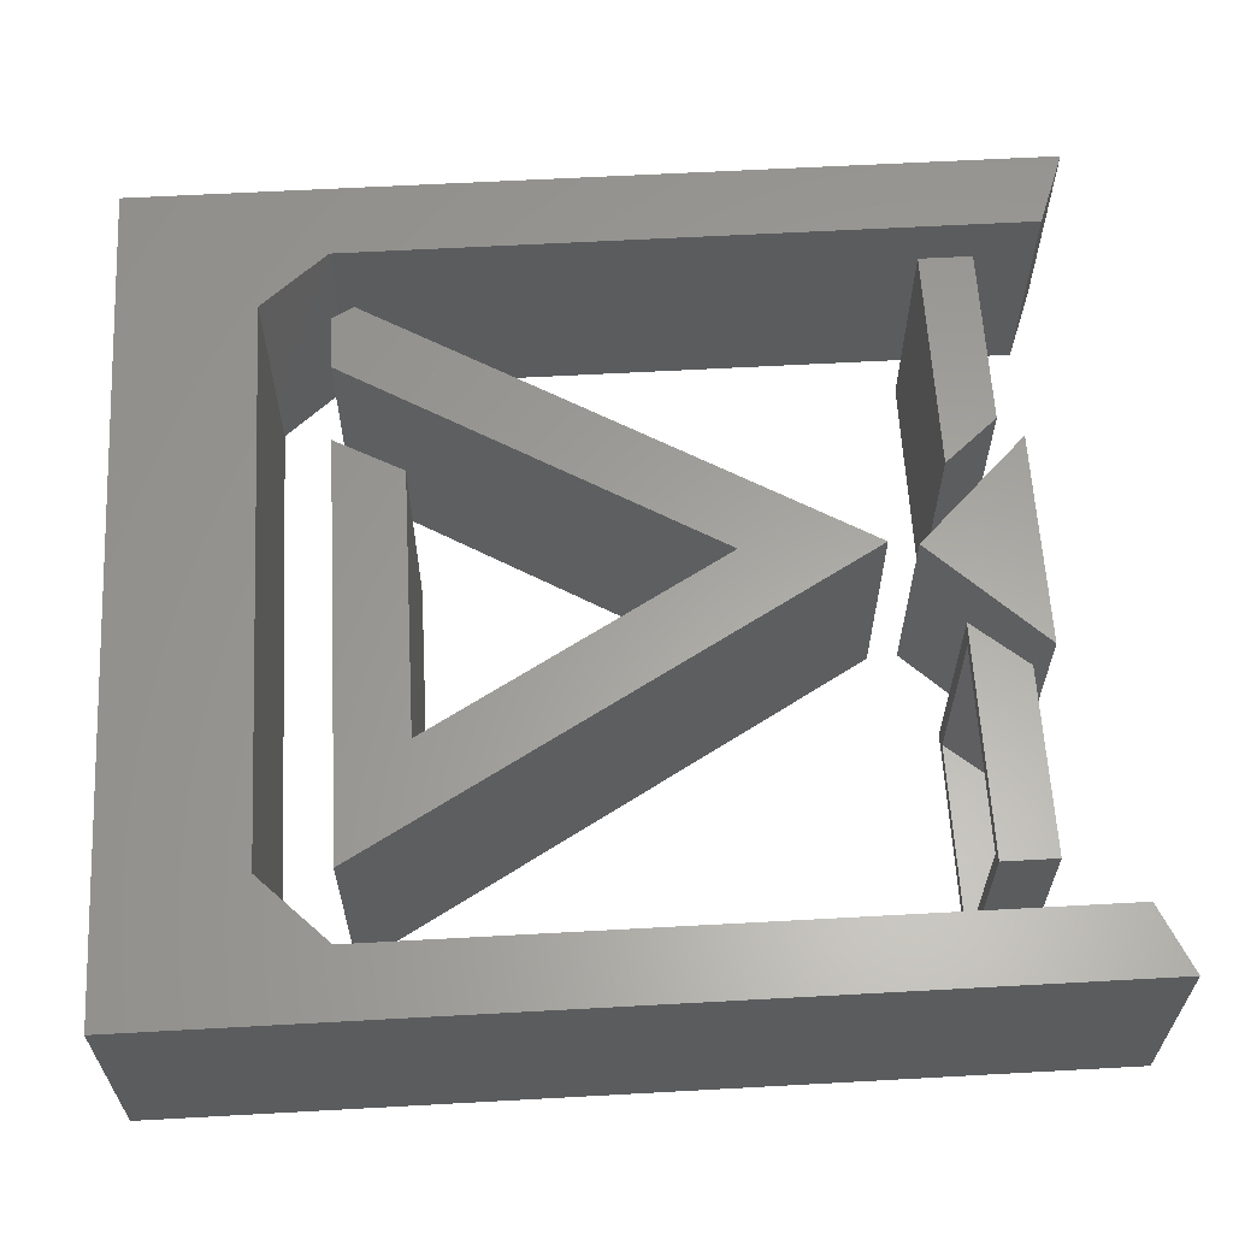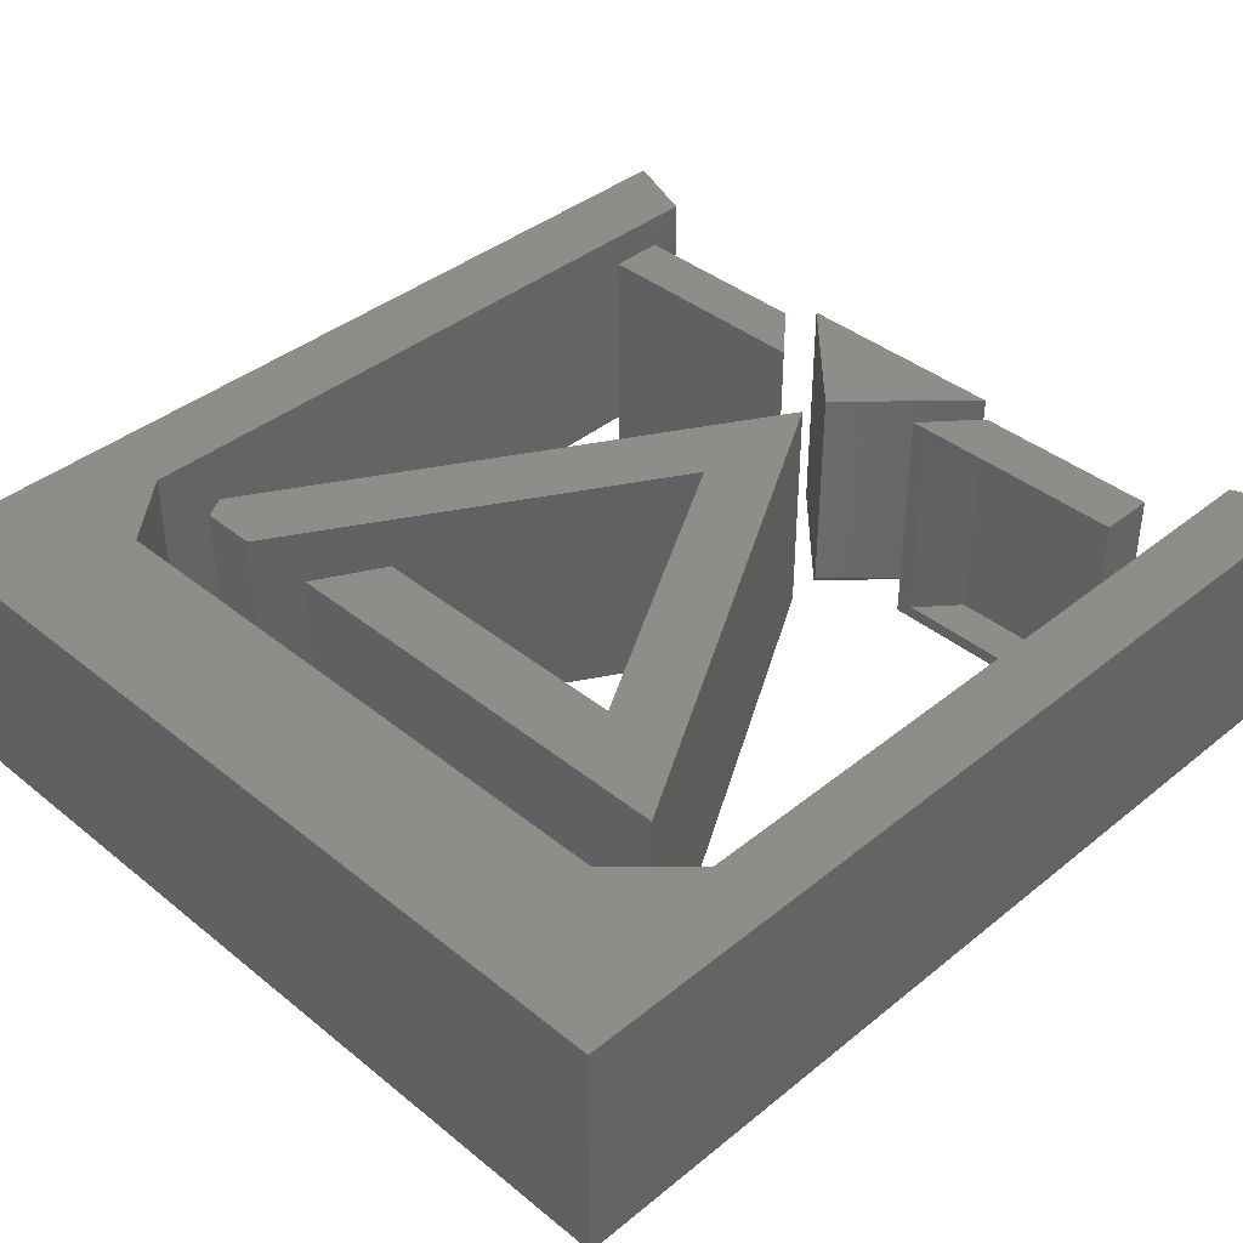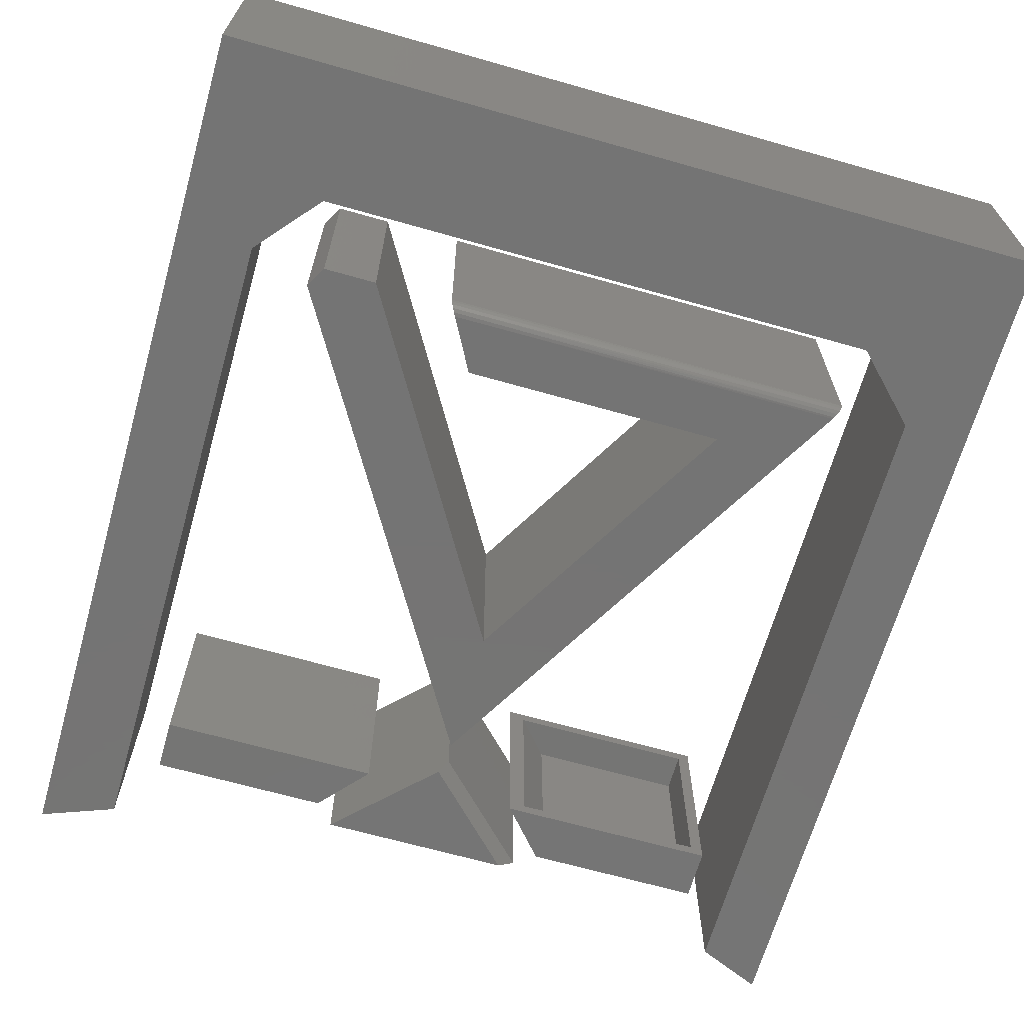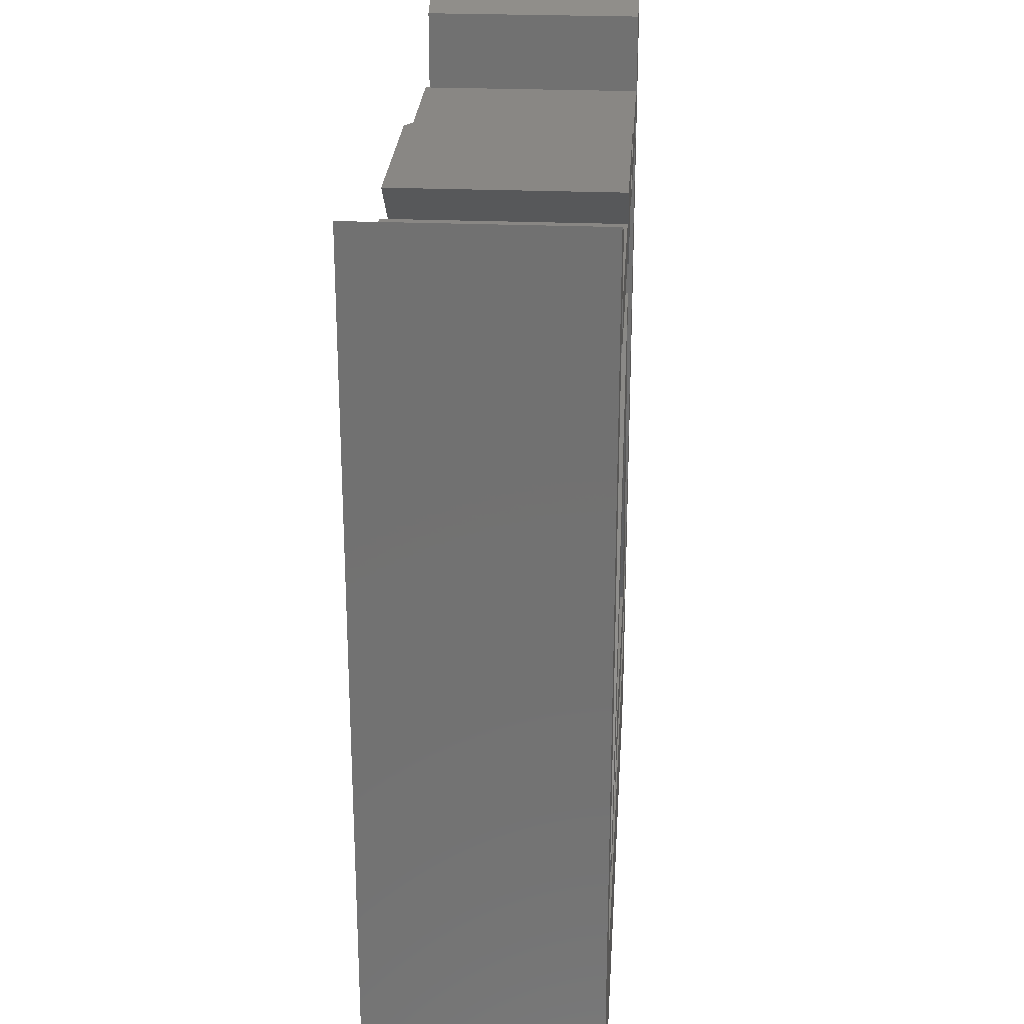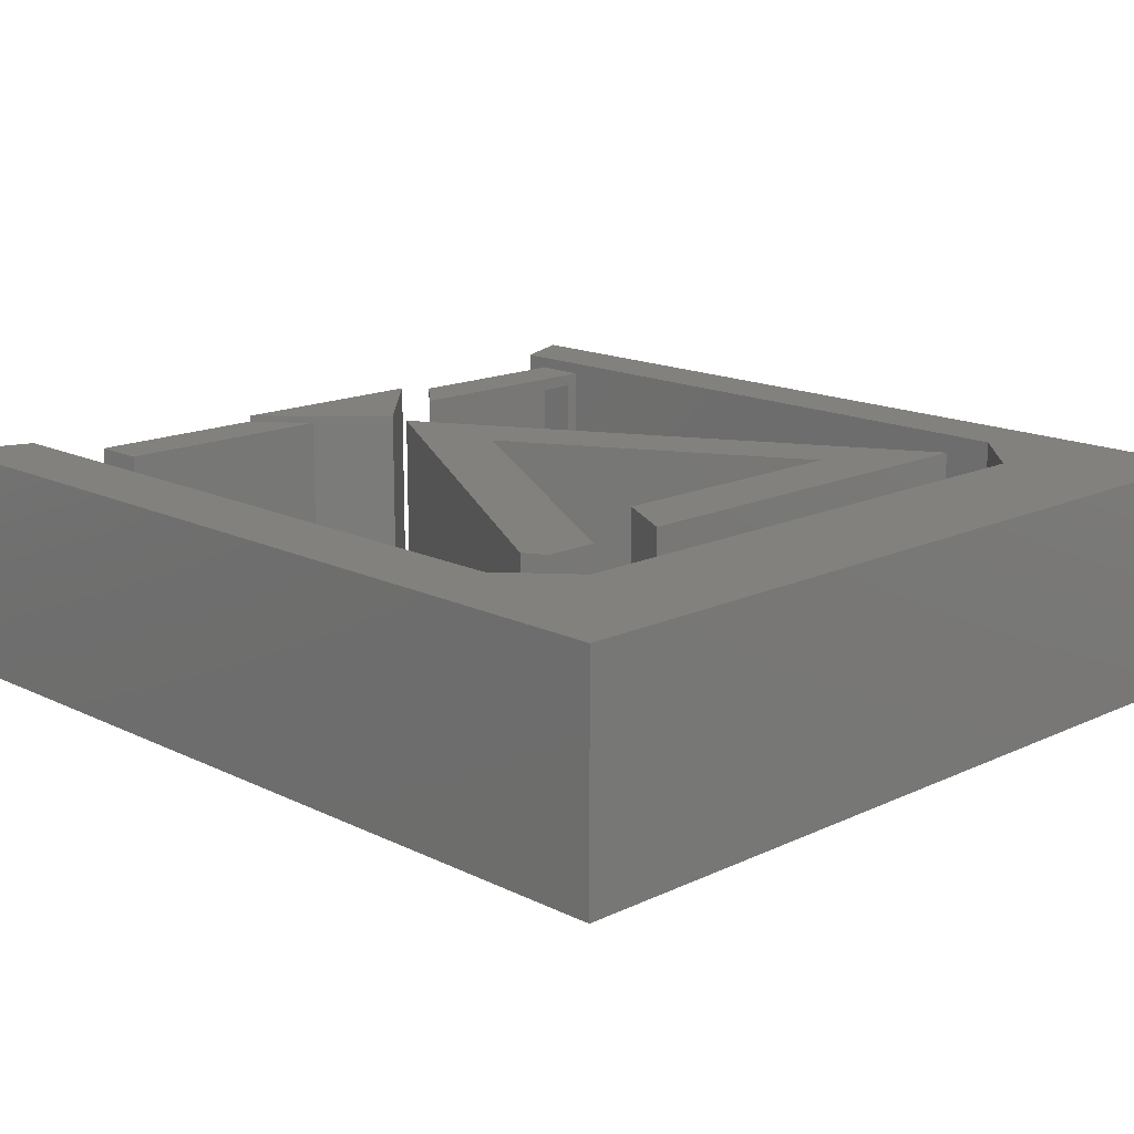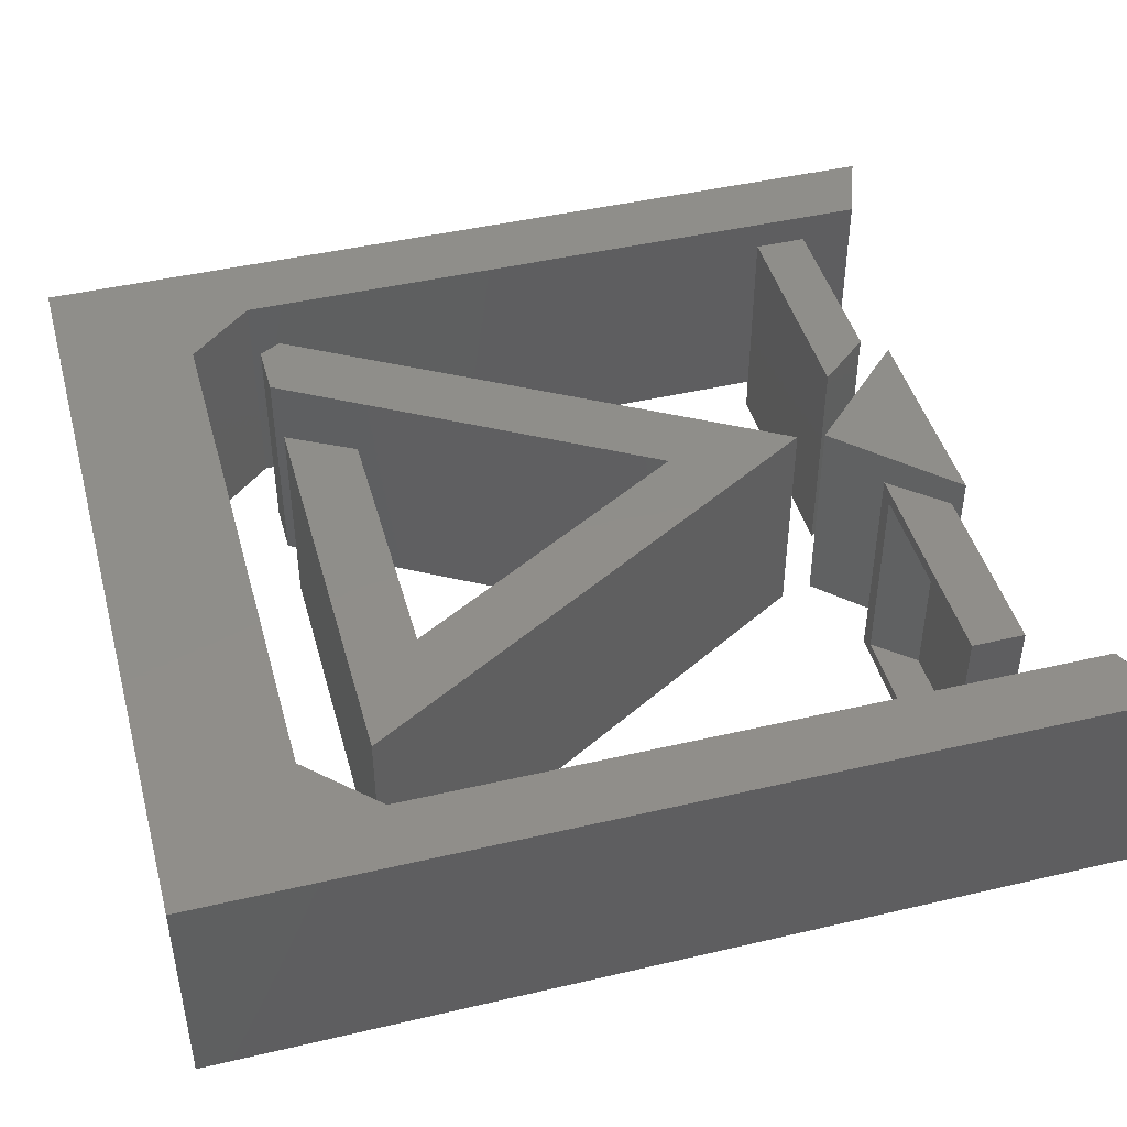
<metadata>
{"format":"stl","ext":"stl","renderer":"f3d","projection":"perspective","resolution":1024,"background":"white","views":[{"elev":61.7,"azim":86.8,"up":"+Z"},{"elev":39.8,"azim":45.0,"up":"+Z"},{"elev":-66.7,"azim":-15.9,"up":"+Z"},{"elev":25.9,"azim":-86.3,"up":"+Y"},{"elev":15.6,"azim":-44.4,"up":"+Z"},{"elev":44.9,"azim":74.8,"up":"+Z"}]}
</metadata>
<code>
# stl→obj: 127 verts, 222 faces
v -0.4931 0.1728 0
v -0.5547 0.2344 0
v -0.4328 0.2344 0
v -0.5547 0.2344 0.1406
v -0.4219 0.2344 0.1406
v -0.4219 0.2344 0.007812
v -0.4876 0.1673 0.007812
v -0.4876 0.1673 0.1406
v -0.4375 0.1875 0
v -0.4272 0.1875 0.007812
v -0.4375 0.1875 0.1406
v -0.2969 0.1875 0
v -0.3047 0.1875 0.007812
v -0.2969 0.1875 0.1406
v -0.4272 0.1875 0.1328
v -0.3047 0.1875 0.1328
v -0.3047 0.2123 0.007812
v -0.3047 0.2123 0.1328
v -0.4058 0.2123 0.007812
v -0.4058 0.2123 0.1328
v -0.6549 -0.1429 0.1328
v -0.6517 -0.1484 0.1328
v -0.6549 -0.1429 0.007812
v -0.6517 -0.1484 0.007812
v -0.6271 -0.1484 0.1328
v -0.6271 -0.1484 0.007812
v -0.5462 -0.1225 0.007812
v -0.5462 -0.1225 0.1328
v -0.5604 -0.1484 0.007812
v -0.5604 -0.1484 0.1328
v -0.3708 -0.1225 0.1328
v -0.3708 -0.1225 0.007812
v -0.4904 0.1347 0.1328
v -0.3261 -0.1484 0.1328
v -0.4902 0.08235 0.1328
v -0.4902 0.08235 0.007812
v -0.4904 0.1347 0.007812
v -0.3261 -0.1484 0.007812
v -0.6719 0.1953 0.007812
v -0.6719 0.1953 0.1328
v -0.5561 0.1953 0.007812
v -0.5561 0.1953 0.1328
v -0.5708 0.2123 0.007812
v -0.5708 0.2123 0.1328
v -0.6719 0.2123 0.007812
v -0.6719 0.2123 0.1328
v -0.7422 -0.2734 0.1328
v -0.2368 -0.2734 0.1328
v -0.7422 -0.2734 0.007812
v -0.2368 -0.2734 0.007812
v -0.2368 0.2694 0.1328
v -0.2368 0.2694 0.007812
v -0.2626 0.2583 0.007812
v -0.2626 0.2583 0.1328
v -0.2626 -0.1601 0.1328
v -0.2626 -0.1601 0.007812
v -0.3086 -0.2062 0.007812
v -0.3086 -0.2062 0.1328
v -0.6707 -0.2062 0.1328
v -0.6707 -0.2062 0.007812
v -0.7104 -0.1598 0.007812
v -0.7104 -0.1598 0.1328
v -0.7104 0.2581 0.1328
v -0.7104 0.2581 0.007812
v -0.7422 0.27 0.007812
v -0.7422 0.27 0.1328
v -0.4094 0.2201 0.1406
v -0.2969 0.2201 0.1406
v -0.4094 0.2201 0
v -0.2969 0.2201 0
v -0.317 -0.1484 0
v -0.5693 -0.1484 0
v -0.5508 -0.1146 0
v -0.3844 -0.1146 0
v -0.4903 0.06694 0
v -0.4903 0.1502 0
v -0.6562 -0.1562 0
v -0.6639 -0.1428 0
v -0.6227 -0.1562 0
v -0.3125 -0.1562 0.1406
v -0.4903 0.1502 0.1406
v -0.4903 0.06694 0.1406
v -0.3844 -0.1146 0.1406
v -0.5508 -0.1146 0.1406
v -0.5735 -0.1562 0.1406
v -0.6227 -0.1562 0.1406
v -0.6639 -0.1428 0.1406
v -0.6562 -0.1562 0.1406
v -0.315 -0.152 0.0008637
v -0.3163 -0.1497 9.668e-05
v -0.3138 -0.154 0.002334
v -0.3125 -0.1562 0.007812
v -0.3125 -0.1562 0.006734
v -0.313 -0.1554 0.004361
v -0.5735 -0.1562 0.007812
v -0.5706 -0.1509 0.0003863
v -0.5718 -0.1531 0.001517
v -0.5727 -0.1548 0.003286
v -0.5733 -0.1559 0.005512
v -0.6797 0.1875 0.1406
v -0.5391 0.1875 0.1406
v -0.6797 0.2201 0.1406
v -0.5672 0.2201 0.1406
v -0.6797 0.1875 0
v -0.6797 0.2201 0
v -0.5391 0.1875 0
v -0.5672 0.2201 0
v -0.2289 0.2812 0.1406
v -0.2704 0.2635 0.1406
v -0.2289 -0.2812 0.1406
v -0.2704 -0.1569 0.1406
v -0.3118 -0.1984 0.1406
v -0.7026 0.2635 0.1406
v -0.75 0.2812 0.1406
v -0.7026 -0.1569 0.1406
v -0.75 -0.2812 0.1406
v -0.6671 -0.1984 0.1406
v -0.3118 -0.1984 0
v -0.2704 -0.1569 0
v -0.2289 -0.2812 0
v -0.2704 0.2635 0
v -0.2289 0.2812 0
v -0.6671 -0.1984 0
v -0.75 -0.2812 0
v -0.7026 -0.1569 0
v -0.75 0.2812 0
v -0.7026 0.2635 0
f 1 2 3
f 4 5 2
f 2 5 6
f 2 6 3
f 7 6 8
f 8 6 5
f 8 4 7
f 7 4 2
f 7 2 1
f 7 1 6
f 6 1 3
f 4 8 5
f 9 10 11
f 9 12 10
f 12 13 10
f 12 14 13
f 10 15 11
f 14 11 15
f 14 15 16
f 14 16 13
f 13 16 17
f 17 16 18
f 19 20 10
f 10 20 15
f 19 10 17
f 17 10 13
f 20 18 15
f 15 18 16
f 17 18 19
f 19 18 20
f 21 22 23
f 23 22 24
f 22 25 24
f 24 25 26
f 27 28 29
f 29 28 30
f 31 28 32
f 32 28 27
f 33 34 31
f 33 31 35
f 33 35 25
f 33 25 22
f 33 22 21
f 28 31 30
f 30 31 34
f 25 35 26
f 26 35 36
f 35 31 36
f 36 31 32
f 37 23 24
f 37 24 26
f 37 26 36
f 37 36 32
f 37 32 38
f 27 29 32
f 32 29 38
f 33 21 37
f 37 21 23
f 34 33 38
f 38 33 37
f 30 34 29
f 29 34 38
f 39 40 41
f 41 40 42
f 41 42 43
f 43 42 44
f 43 44 45
f 45 44 46
f 45 46 39
f 39 46 40
f 45 39 43
f 43 39 41
f 46 44 40
f 40 44 42
f 47 48 49
f 49 48 50
f 48 51 50
f 50 51 52
f 52 51 53
f 53 51 54
f 54 55 53
f 53 55 56
f 56 55 57
f 57 55 58
f 58 59 57
f 57 59 60
f 60 59 61
f 61 59 62
f 62 63 61
f 61 63 64
f 64 63 65
f 65 63 66
f 66 47 65
f 65 47 49
f 52 53 50
f 50 53 56
f 50 56 57
f 50 57 49
f 49 57 60
f 49 60 61
f 49 61 65
f 65 61 64
f 58 55 48
f 48 55 54
f 48 54 51
f 62 59 47
f 47 59 58
f 47 58 48
f 47 66 62
f 62 66 63
f 11 14 67
f 67 14 68
f 9 69 12
f 12 69 70
f 69 9 67
f 67 9 11
f 70 69 68
f 68 69 67
f 12 70 14
f 14 70 68
f 71 72 73
f 71 73 74
f 71 74 75
f 71 75 76
f 77 78 79
f 79 78 76
f 79 76 75
f 80 81 82
f 80 82 83
f 80 83 84
f 80 84 85
f 82 81 86
f 86 81 87
f 86 87 88
f 81 76 87
f 87 76 78
f 88 77 86
f 86 77 79
f 87 78 88
f 88 78 77
f 81 80 89
f 81 89 90
f 81 90 71
f 81 71 76
f 91 89 80
f 91 80 92
f 91 92 93
f 91 93 94
f 85 95 80
f 80 95 92
f 72 96 97
f 73 72 97
f 73 97 98
f 73 98 99
f 73 99 95
f 73 95 85
f 73 85 84
f 92 99 93
f 92 95 99
f 72 90 96
f 72 71 90
f 96 90 89
f 96 89 97
f 89 91 97
f 97 91 98
f 98 91 94
f 98 94 99
f 99 94 93
f 83 74 84
f 84 74 73
f 82 75 83
f 83 75 74
f 86 79 82
f 82 79 75
f 100 101 102
f 102 101 103
f 104 105 106
f 106 105 107
f 105 104 102
f 102 104 100
f 107 105 103
f 103 105 102
f 106 107 101
f 101 107 103
f 104 106 100
f 100 106 101
f 108 109 110
f 110 109 111
f 110 111 112
f 113 114 115
f 115 114 116
f 115 116 117
f 116 110 117
f 117 110 112
f 118 119 120
f 120 119 121
f 120 121 122
f 123 124 125
f 125 124 126
f 125 126 127
f 124 123 120
f 120 123 118
f 114 126 116
f 116 126 124
f 127 126 113
f 113 126 114
f 115 125 113
f 113 125 127
f 123 125 117
f 117 125 115
f 112 118 117
f 117 118 123
f 119 118 111
f 111 118 112
f 109 121 111
f 111 121 119
f 122 121 108
f 108 121 109
f 110 120 108
f 108 120 122
f 116 124 110
f 110 124 120

</code>
